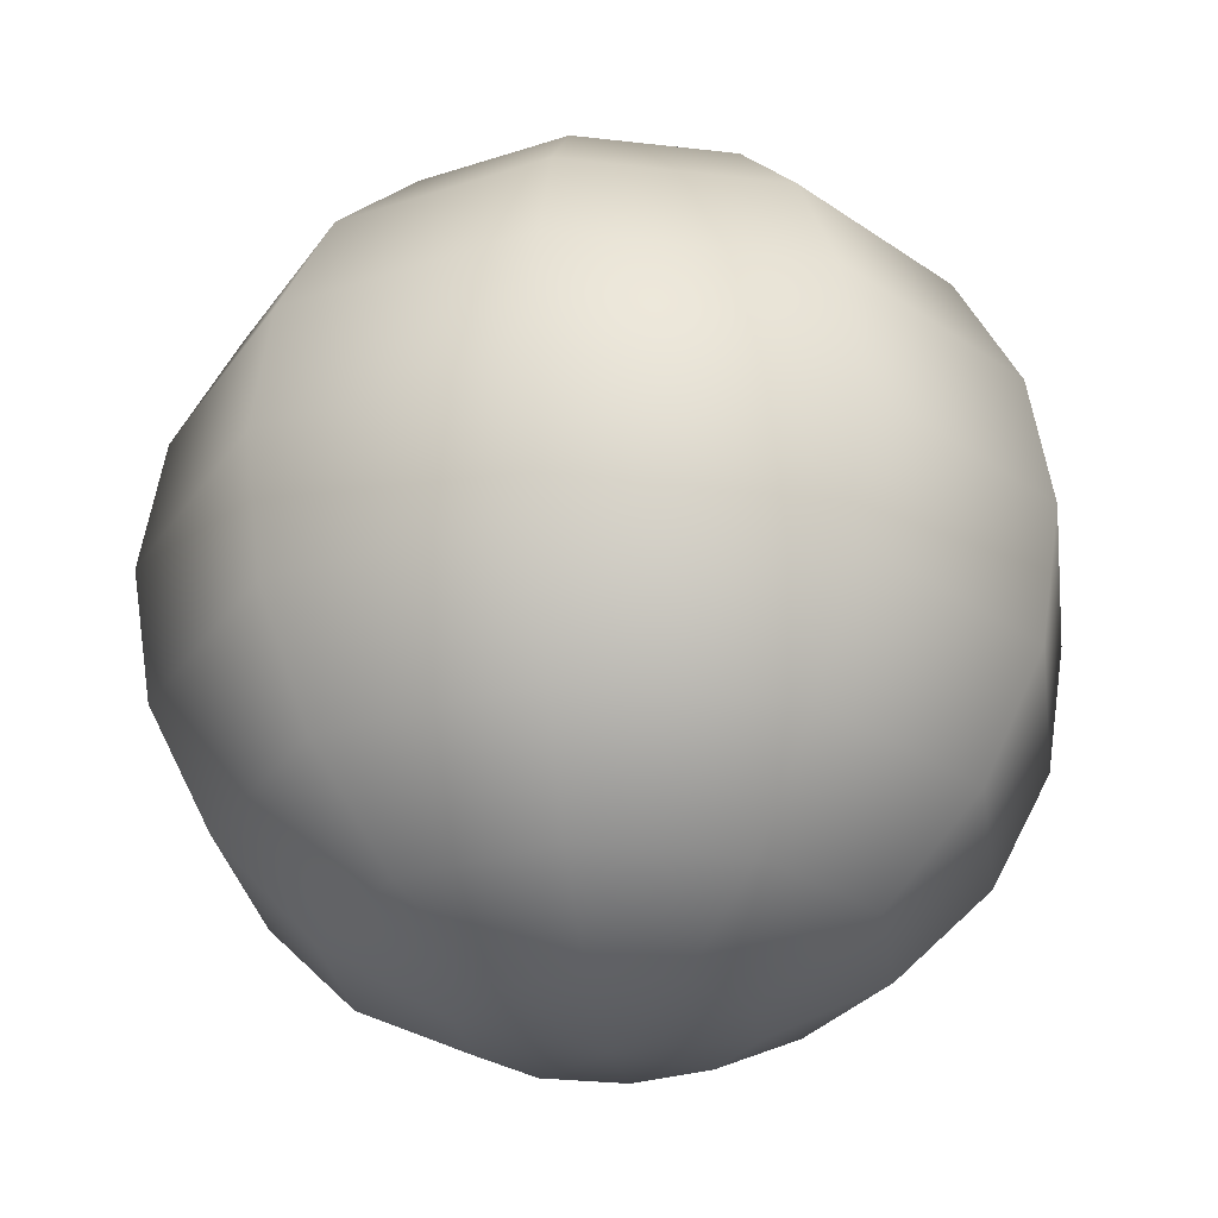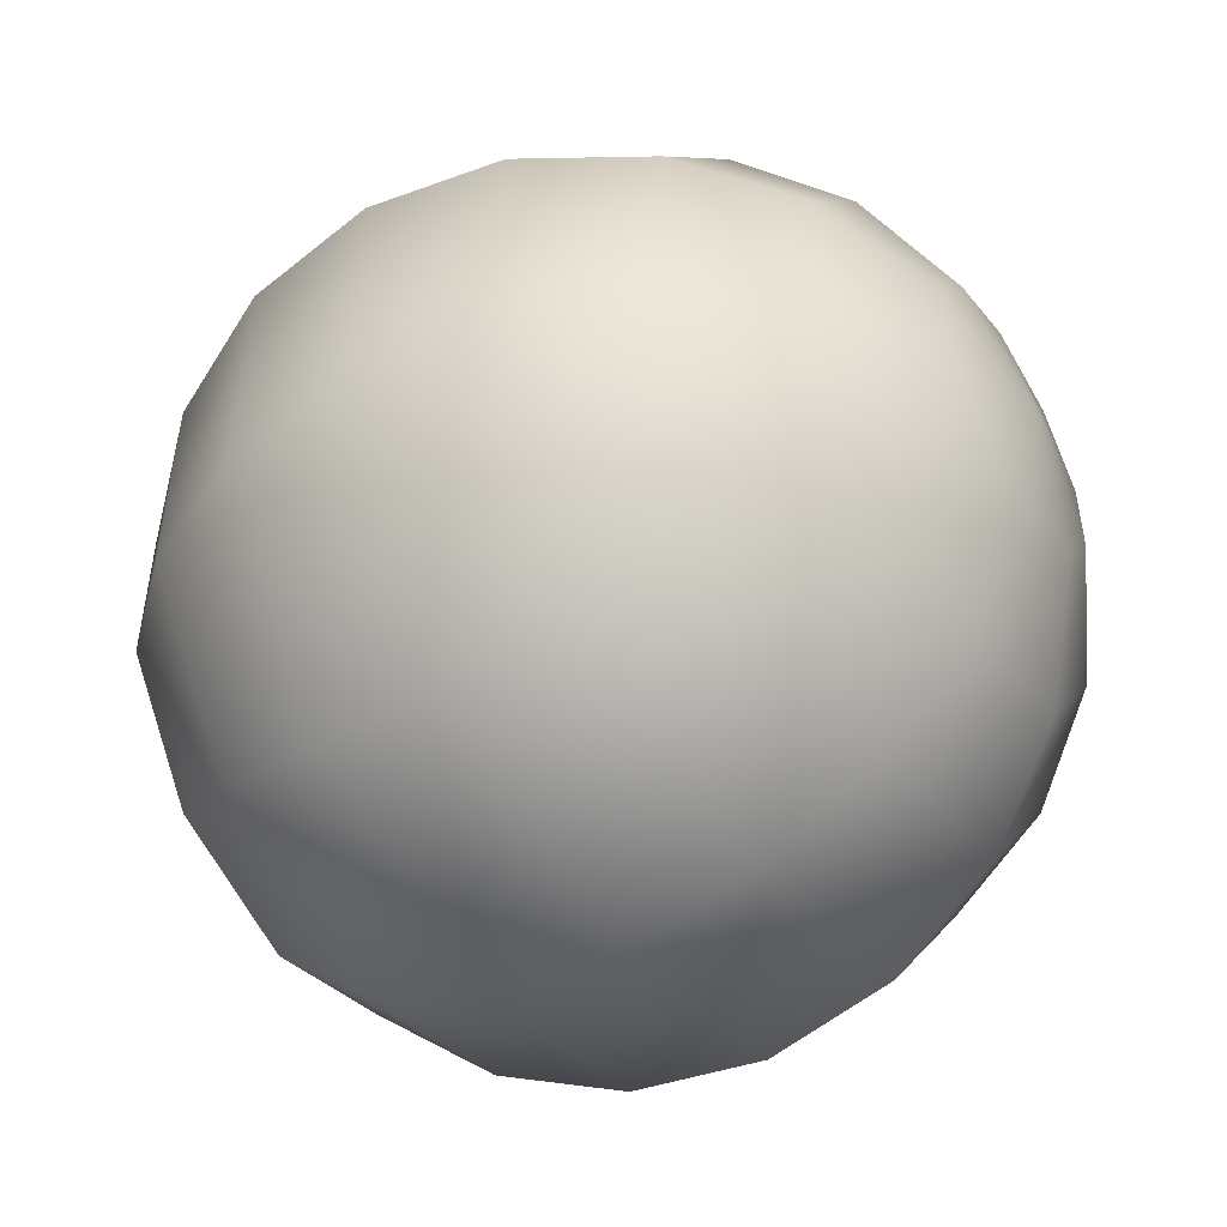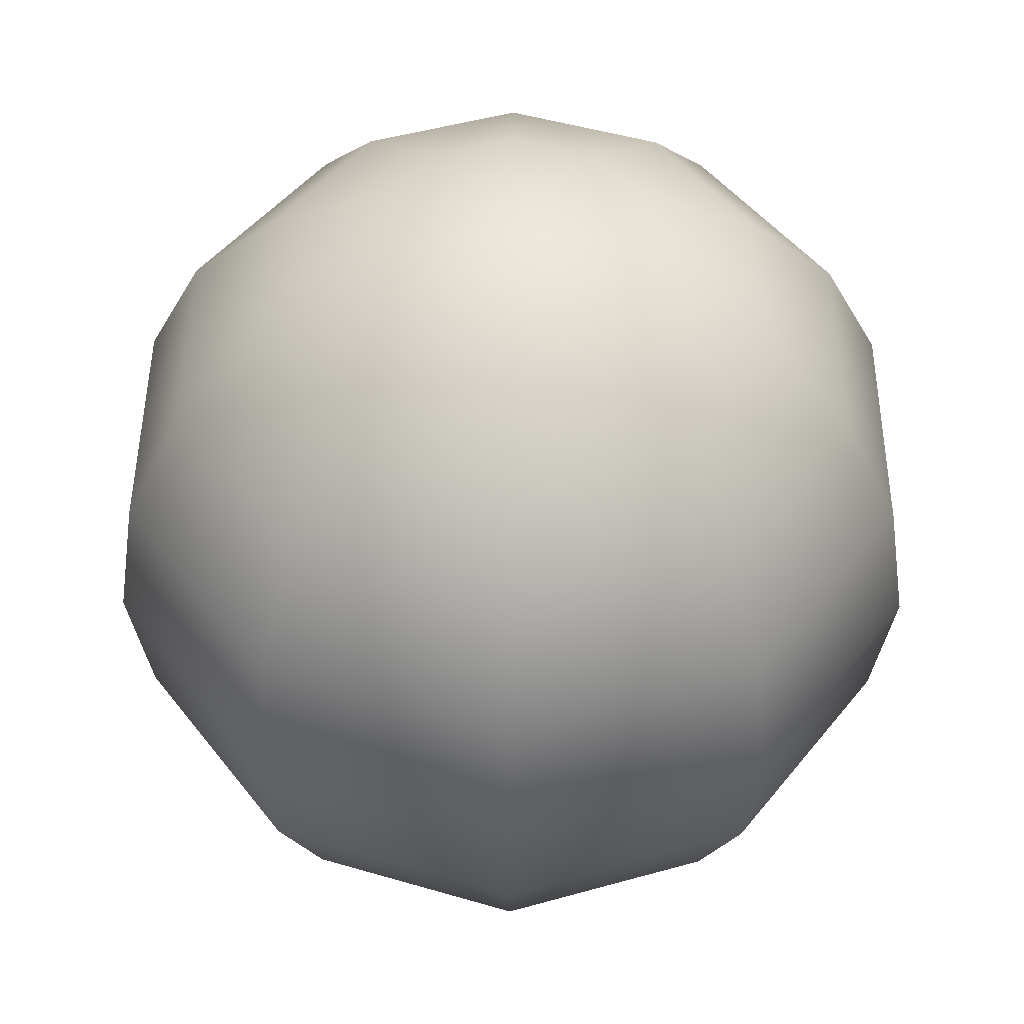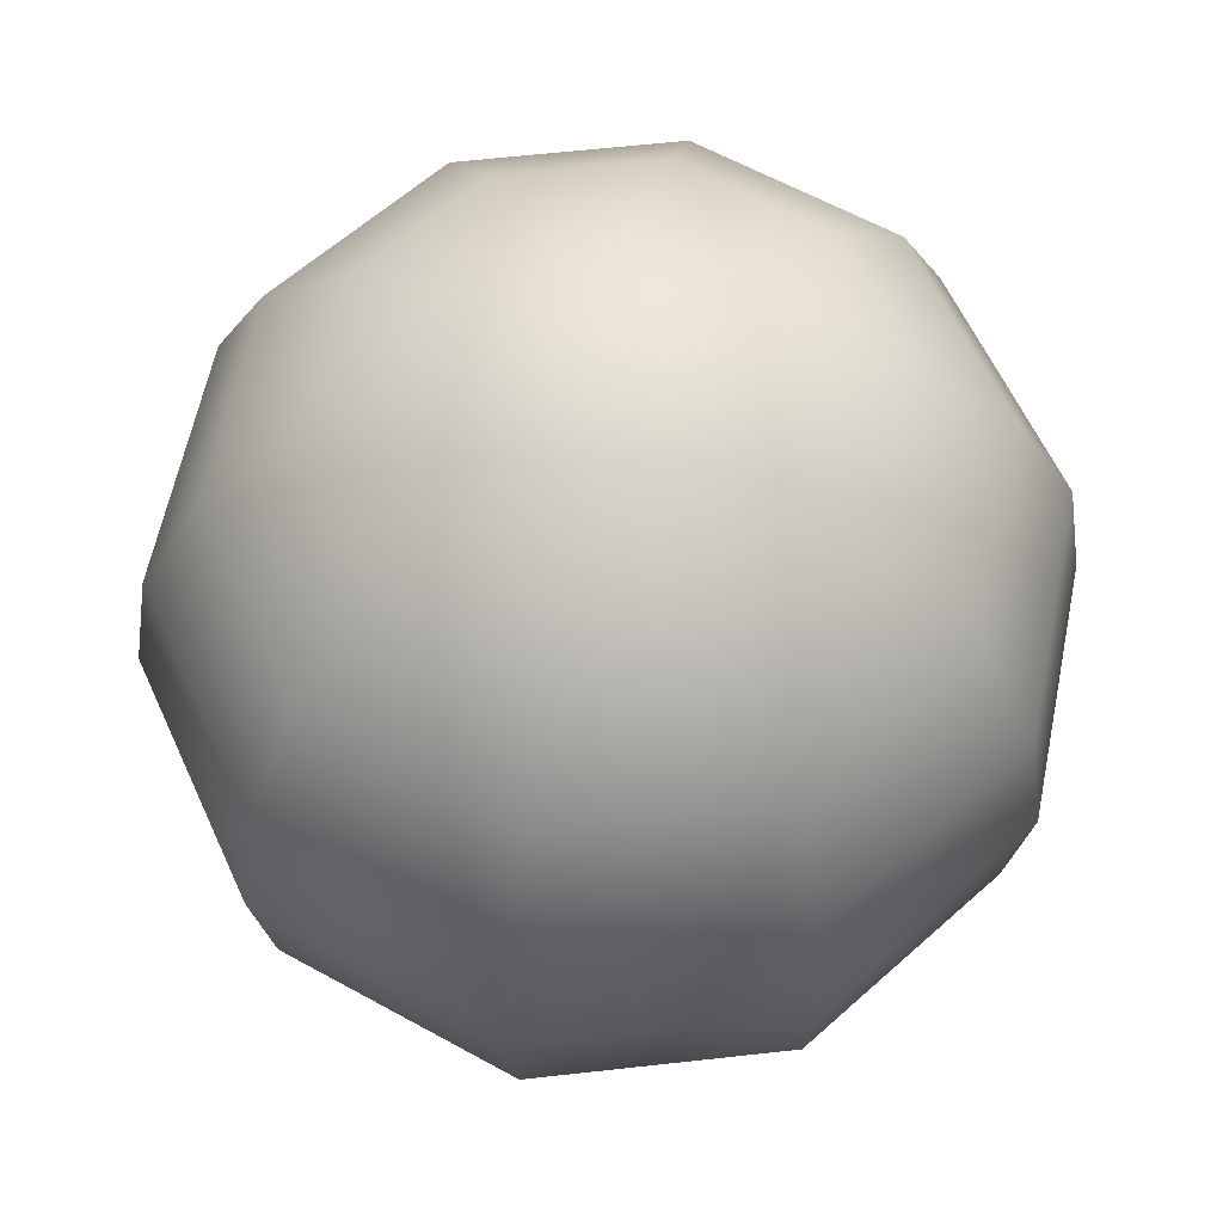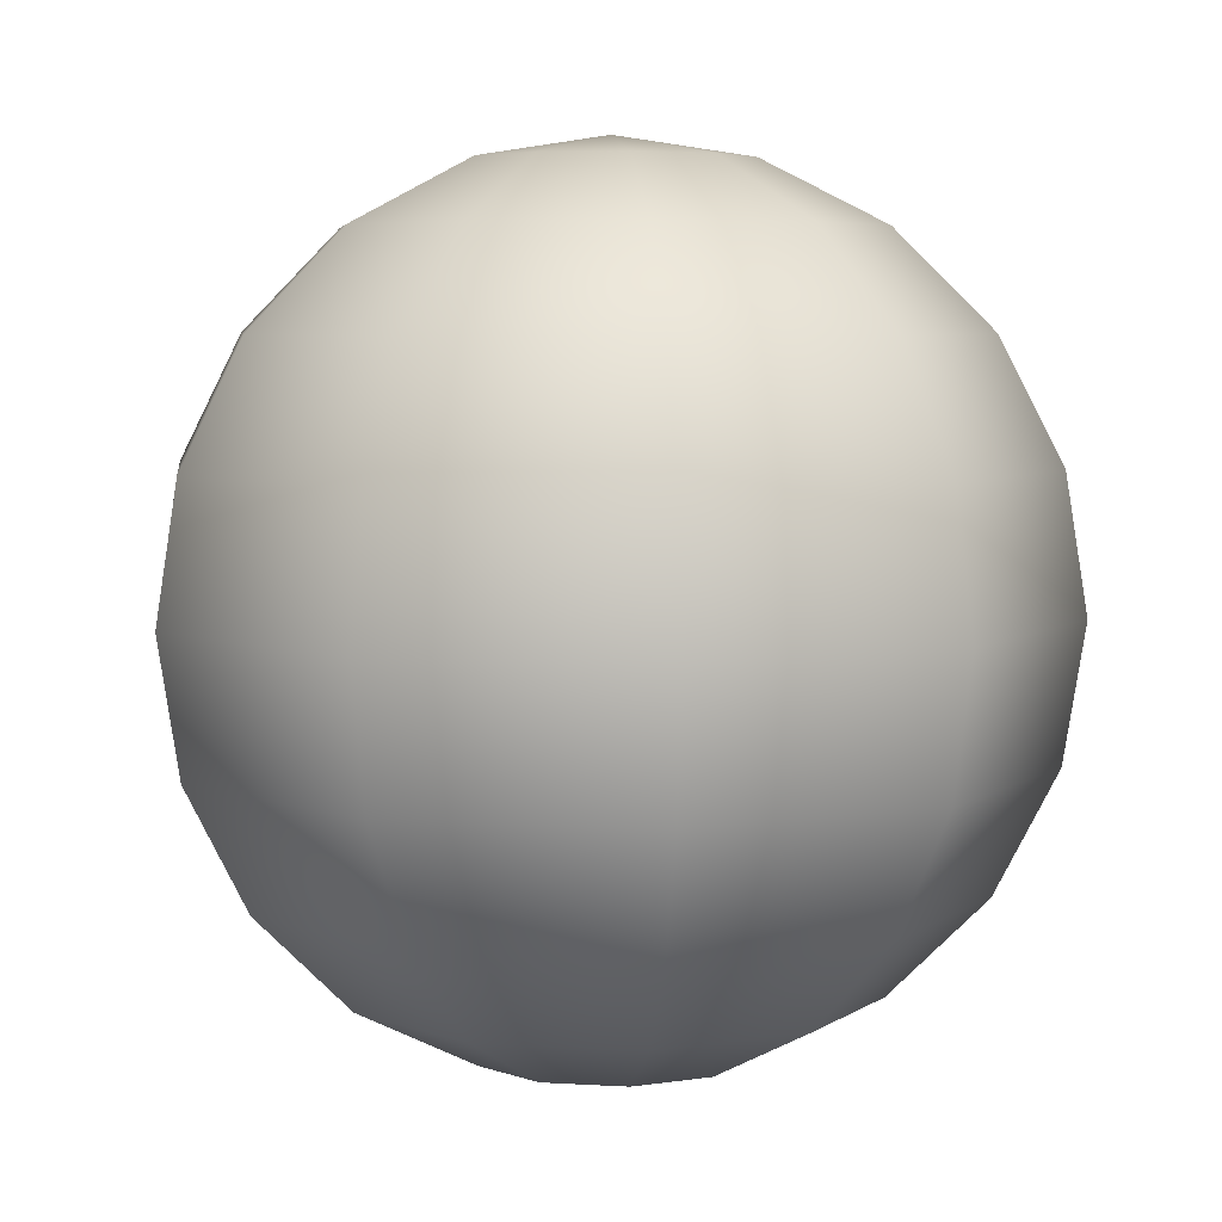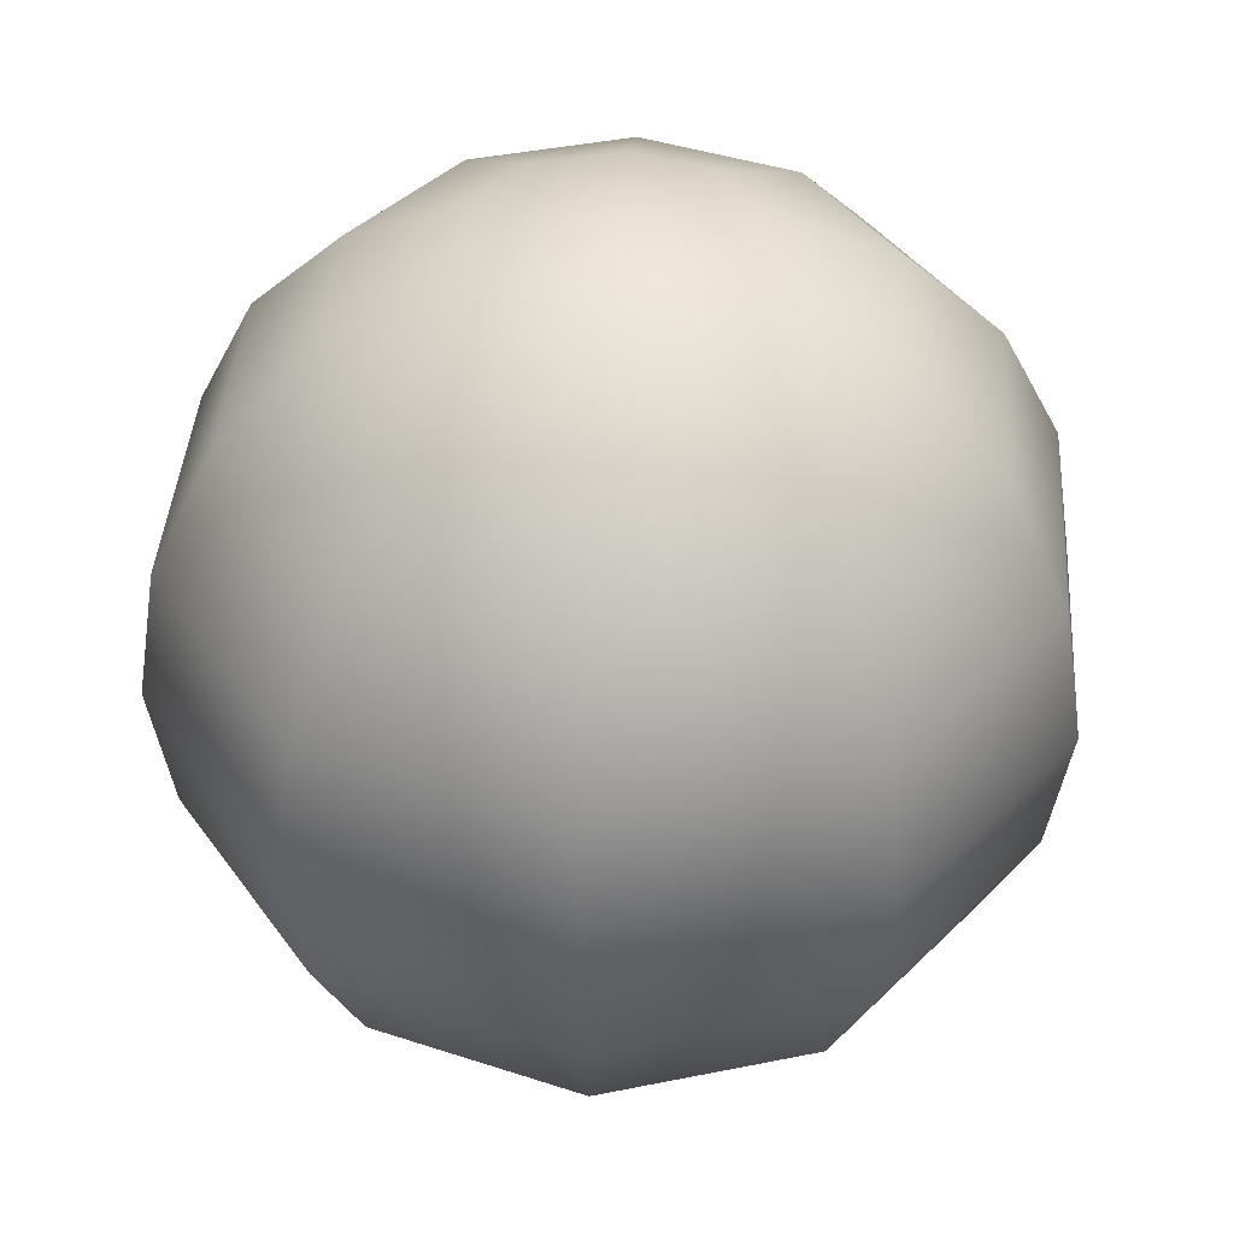
<metadata>
{"format":"obj","ext":"obj","renderer":"f3d","projection":"perspective","resolution":1024,"background":"white","views":[{"elev":-28.6,"azim":152.1,"up":"+Y"},{"elev":-50.8,"azim":-58.1,"up":"+Z"},{"elev":47.3,"azim":-71.6,"up":"+Y"},{"elev":60.7,"azim":-132.5,"up":"+Y"},{"elev":5.6,"azim":172.7,"up":"+Y"},{"elev":40.6,"azim":-32.0,"up":"+Y"}]}
</metadata>
<code>
o Sphere.002_Sphere.008
v 1.882 0.3535 -2.806
v 1.882 -0.1465 -2.443
v 2.064 1.614 -2.105
v 2.228 1.471 -2.33
v 2.358 1.25 -2.509
v 2.441 0.9715 -2.624
v 2.47 0.6625 -2.664
v 2.441 0.3535 -2.624
v 2.358 0.07469 -2.509
v 2.228 -0.1465 -2.33
v 2.064 -0.2886 -2.105
v 2.176 1.614 -1.95
v 2.441 1.471 -2.036
v 2.652 1.25 -2.105
v 2.787 0.9715 -2.149
v 2.833 0.6625 -2.164
v 2.787 0.3535 -2.149
v 2.652 0.07469 -2.105
v 2.441 -0.1465 -2.036
v 2.176 -0.2886 -1.95
v 2.176 1.614 -1.759
v 2.441 1.471 -1.673
v 2.652 1.25 -1.605
v 2.787 0.9715 -1.561
v 2.833 0.6625 -1.546
v 2.787 0.3535 -1.561
v 2.652 0.07469 -1.605
v 2.441 -0.1465 -1.673
v 2.176 -0.2886 -1.759
v 2.064 1.614 -1.605
v 2.228 1.471 -1.379
v 2.358 1.25 -1.2
v 2.441 0.9715 -1.085
v 2.47 0.6625 -1.046
v 2.441 0.3535 -1.085
v 2.358 0.07469 -1.2
v 2.228 -0.1465 -1.379
v 2.064 -0.2886 -1.605
v 1.882 1.614 -1.546
v 1.882 1.471 -1.267
v 1.882 1.25 -1.046
v 1.882 0.9715 -0.9038
v 1.882 0.6625 -0.8548
v 1.882 0.3535 -0.9038
v 1.882 0.07469 -1.046
v 1.882 -0.1465 -1.267
v 1.882 -0.2886 -1.546
v 1.882 1.662 -1.855
v 1.701 1.614 -1.605
v 1.537 1.471 -1.379
v 1.407 1.25 -1.2
v 1.323 0.9715 -1.085
v 1.295 0.6625 -1.046
v 1.323 0.3535 -1.085
v 1.407 0.07469 -1.2
v 1.537 -0.1465 -1.379
v 1.701 -0.2886 -1.605
v 1.589 1.614 -1.759
v 1.323 1.471 -1.673
v 1.113 1.25 -1.605
v 0.9779 0.9715 -1.561
v 0.9314 0.6625 -1.546
v 0.9779 0.3535 -1.561
v 1.113 0.07469 -1.605
v 1.323 -0.1465 -1.673
v 1.589 -0.2886 -1.759
v 1.589 1.614 -1.95
v 1.323 1.471 -2.036
v 1.113 1.25 -2.105
v 0.9779 0.9715 -2.149
v 0.9314 0.6625 -2.164
v 0.9779 0.3535 -2.149
v 1.113 0.07469 -2.105
v 1.323 -0.1465 -2.036
v 1.589 -0.2886 -1.95
v 1.701 1.614 -2.105
v 1.537 1.471 -2.33
v 1.407 1.25 -2.509
v 1.323 0.9715 -2.624
v 1.295 0.6625 -2.664
v 1.323 0.3535 -2.624
v 1.407 0.07469 -2.509
v 1.537 -0.1465 -2.33
v 1.701 -0.2886 -2.105
v 1.882 1.614 -2.164
v 1.882 1.471 -2.443
v 1.882 1.25 -2.664
v 1.882 0.9715 -2.806
v 1.882 0.6625 -2.855
v 1.882 0.07469 -2.664
v 1.882 -0.2886 -2.164
v 1.882 -0.3375 -1.855
f 2 9 10
f 88 7 89
f 85 4 86
f 91 10 11
f 1 7 8
f 86 5 87
f 92 91 11
f 1 9 90
f 87 6 88
f 85 48 3
f 6 16 7
f 3 13 4
f 10 20 11
f 8 16 17
f 4 14 5
f 92 11 20
f 8 18 9
f 6 14 15
f 3 48 12
f 9 19 10
f 12 48 21
f 18 28 19
f 15 25 16
f 12 22 13
f 20 28 29
f 17 25 26
f 13 23 14
f 92 20 29
f 17 27 18
f 14 24 15
f 26 36 27
f 23 33 24
f 21 48 30
f 27 37 28
f 25 33 34
f 21 31 22
f 28 38 29
f 26 34 35
f 23 31 32
f 92 29 38
f 32 40 41
f 92 38 47
f 35 45 36
f 32 42 33
f 30 48 39
f 36 46 37
f 33 43 34
f 30 40 31
f 37 47 38
f 35 43 44
f 44 53 54
f 41 50 51
f 92 47 57
f 44 55 45
f 41 52 42
f 39 48 49
f 45 56 46
f 42 53 43
f 39 50 40
f 46 57 47
f 49 59 50
f 56 66 57
f 54 62 63
f 51 59 60
f 92 57 66
f 54 64 55
f 51 61 52
f 49 48 58
f 55 65 56
f 52 62 53
f 64 74 65
f 61 71 62
f 58 68 59
f 65 75 66
f 63 71 72
f 60 68 69
f 92 66 75
f 63 73 64
f 60 70 61
f 58 48 67
f 69 79 70
f 67 48 76
f 73 83 74
f 71 79 80
f 67 77 68
f 75 83 84
f 72 80 81
f 69 77 78
f 92 75 84
f 72 82 73
f 81 90 82
f 78 88 79
f 76 48 85
f 83 90 2
f 79 89 80
f 76 86 77
f 83 91 84
f 81 89 1
f 78 86 87
f 92 84 91
f 2 90 9
f 88 6 7
f 85 3 4
f 91 2 10
f 1 89 7
f 86 4 5
f 1 8 9
f 87 5 6
f 6 15 16
f 3 12 13
f 10 19 20
f 8 7 16
f 4 13 14
f 8 17 18
f 6 5 14
f 9 18 19
f 18 27 28
f 15 24 25
f 12 21 22
f 20 19 28
f 17 16 25
f 13 22 23
f 17 26 27
f 14 23 24
f 26 35 36
f 23 32 33
f 27 36 37
f 25 24 33
f 21 30 31
f 28 37 38
f 26 25 34
f 23 22 31
f 32 31 40
f 35 44 45
f 32 41 42
f 36 45 46
f 33 42 43
f 30 39 40
f 37 46 47
f 35 34 43
f 44 43 53
f 41 40 50
f 44 54 55
f 41 51 52
f 45 55 56
f 42 52 53
f 39 49 50
f 46 56 57
f 49 58 59
f 56 65 66
f 54 53 62
f 51 50 59
f 54 63 64
f 51 60 61
f 55 64 65
f 52 61 62
f 64 73 74
f 61 70 71
f 58 67 68
f 65 74 75
f 63 62 71
f 60 59 68
f 63 72 73
f 60 69 70
f 69 78 79
f 73 82 83
f 71 70 79
f 67 76 77
f 75 74 83
f 72 71 80
f 69 68 77
f 72 81 82
f 81 1 90
f 78 87 88
f 83 82 90
f 79 88 89
f 76 85 86
f 83 2 91
f 81 80 89
f 78 77 86

</code>
